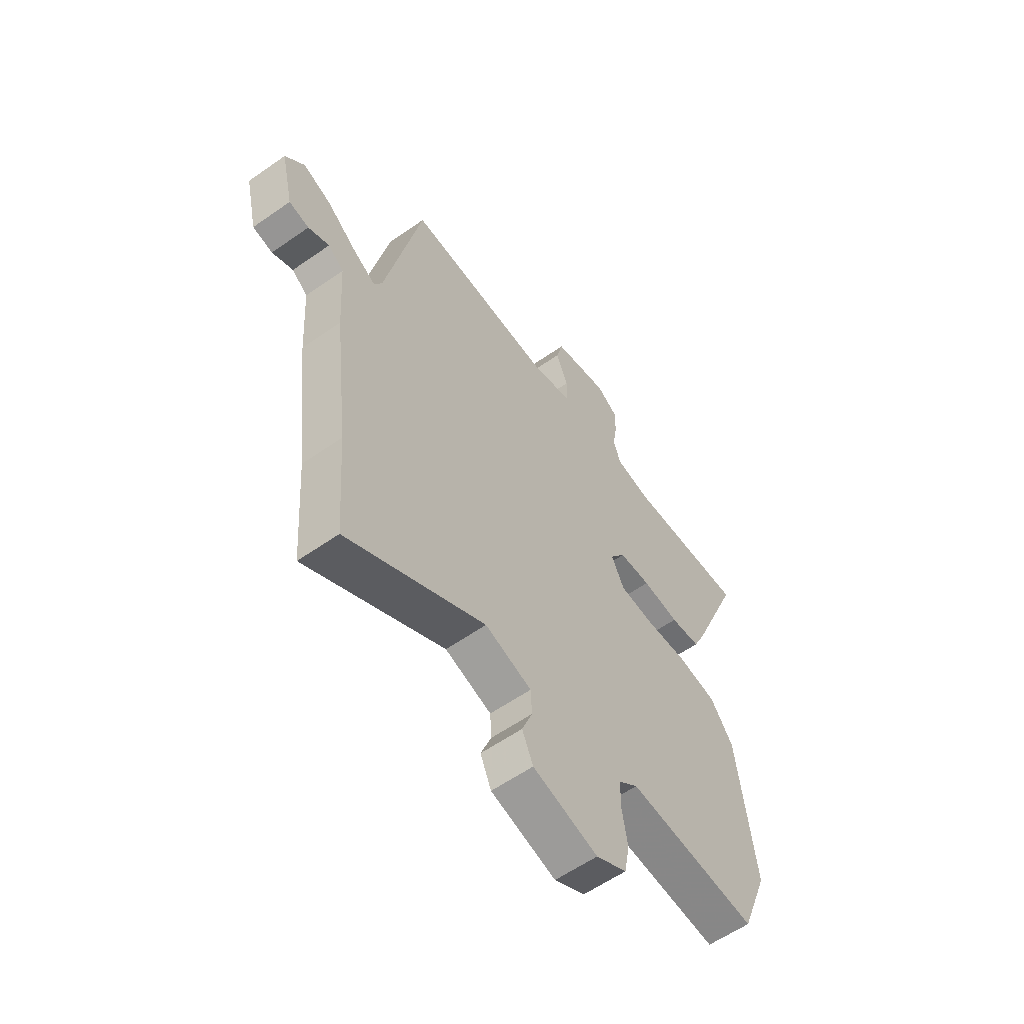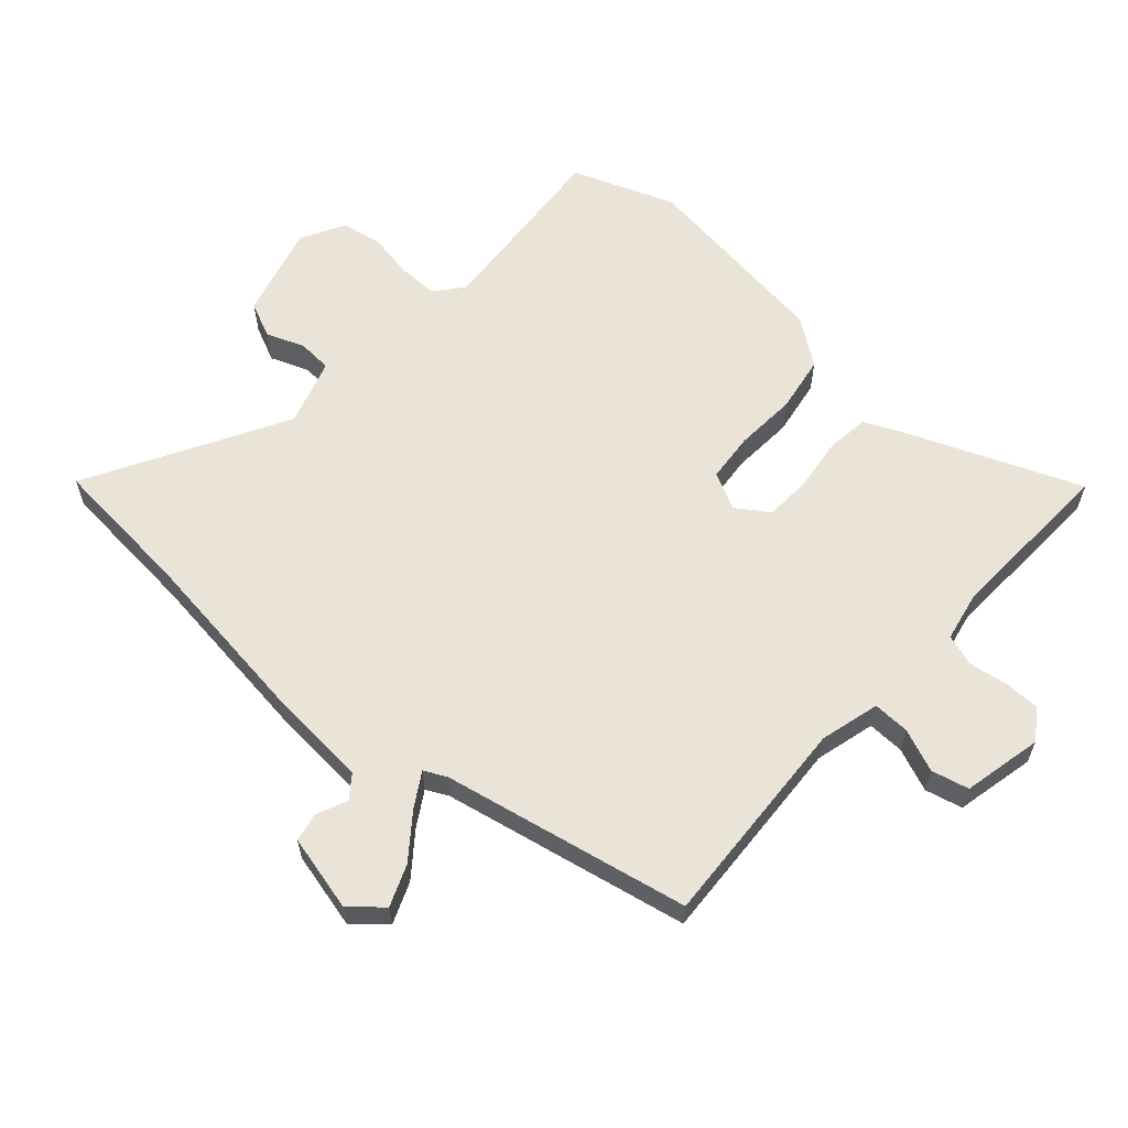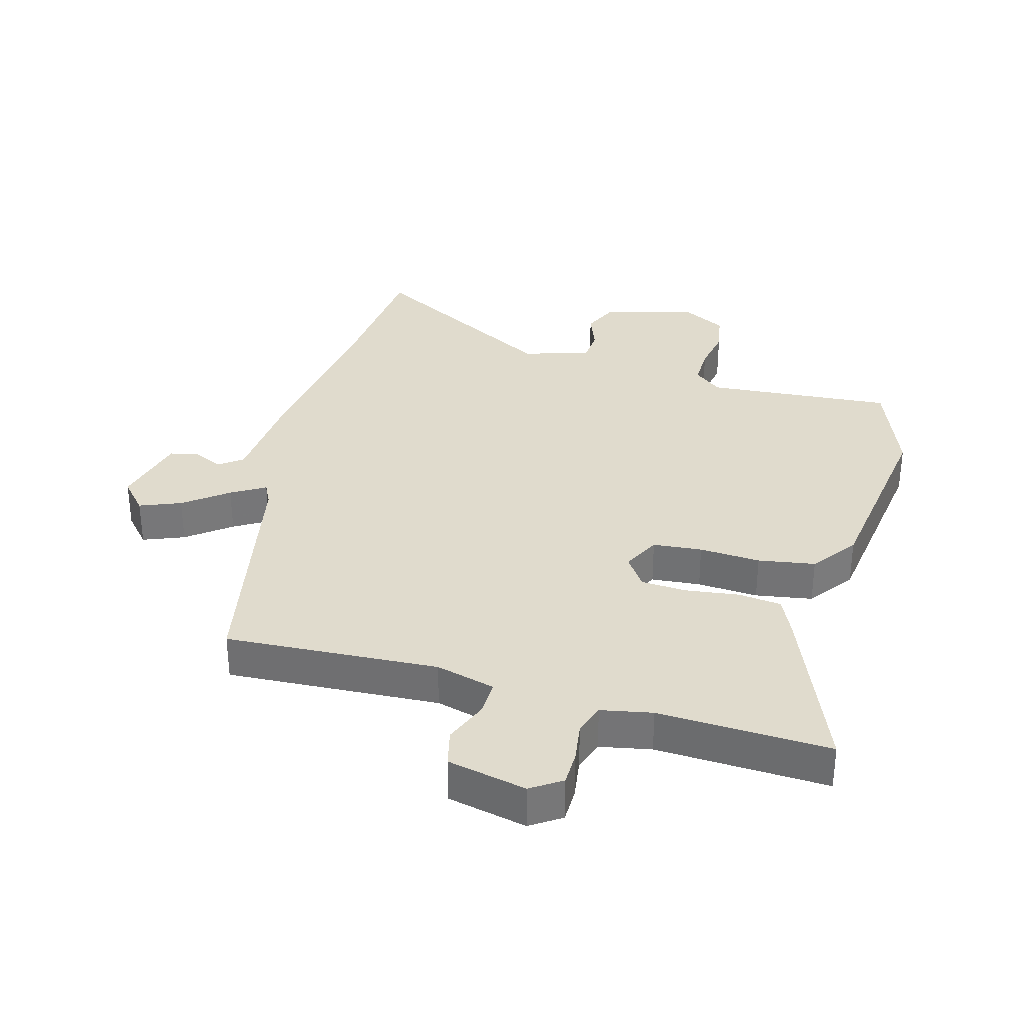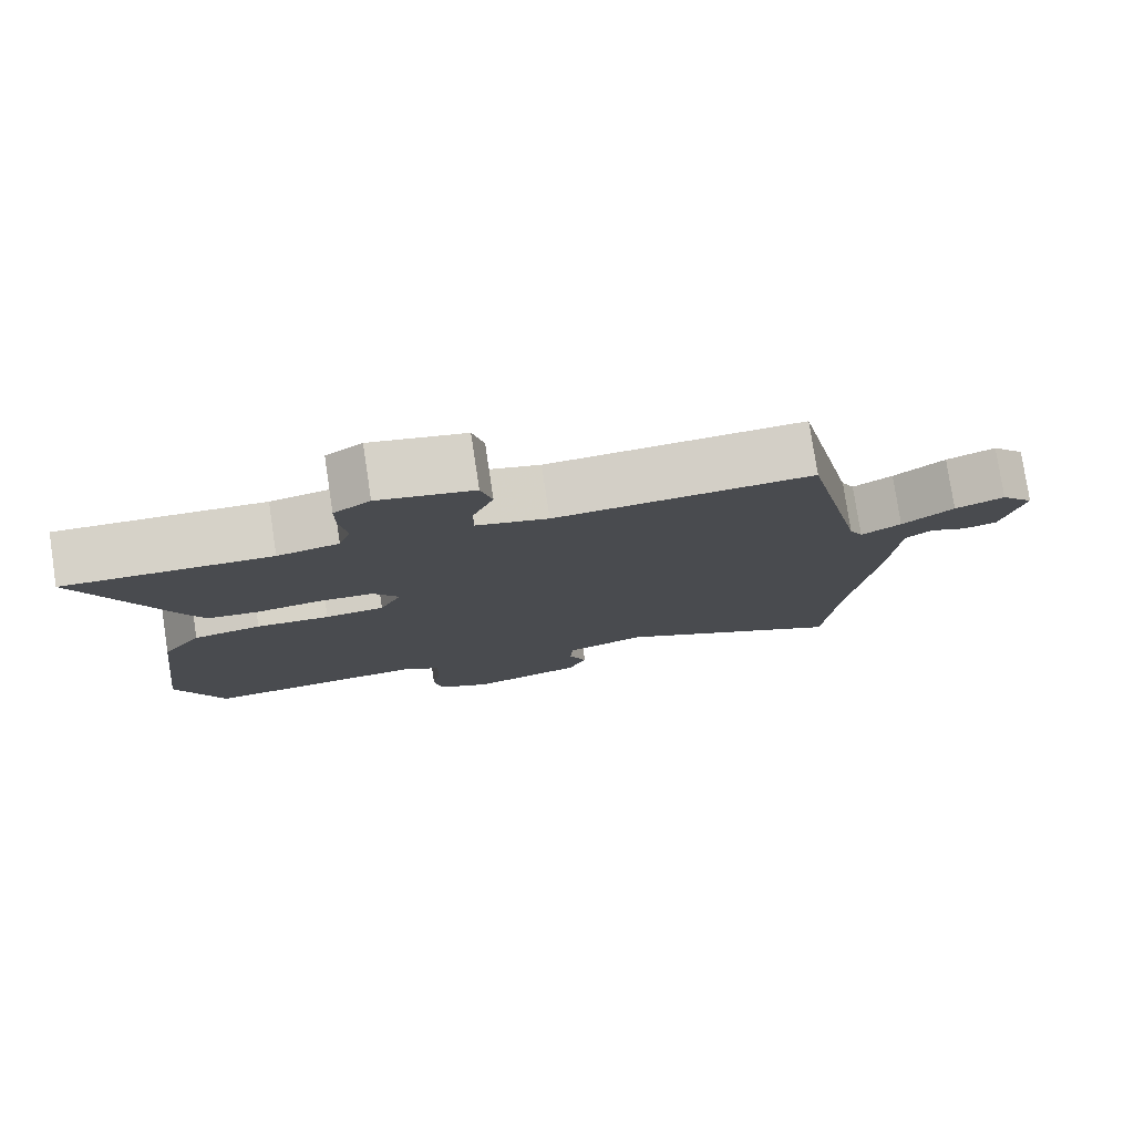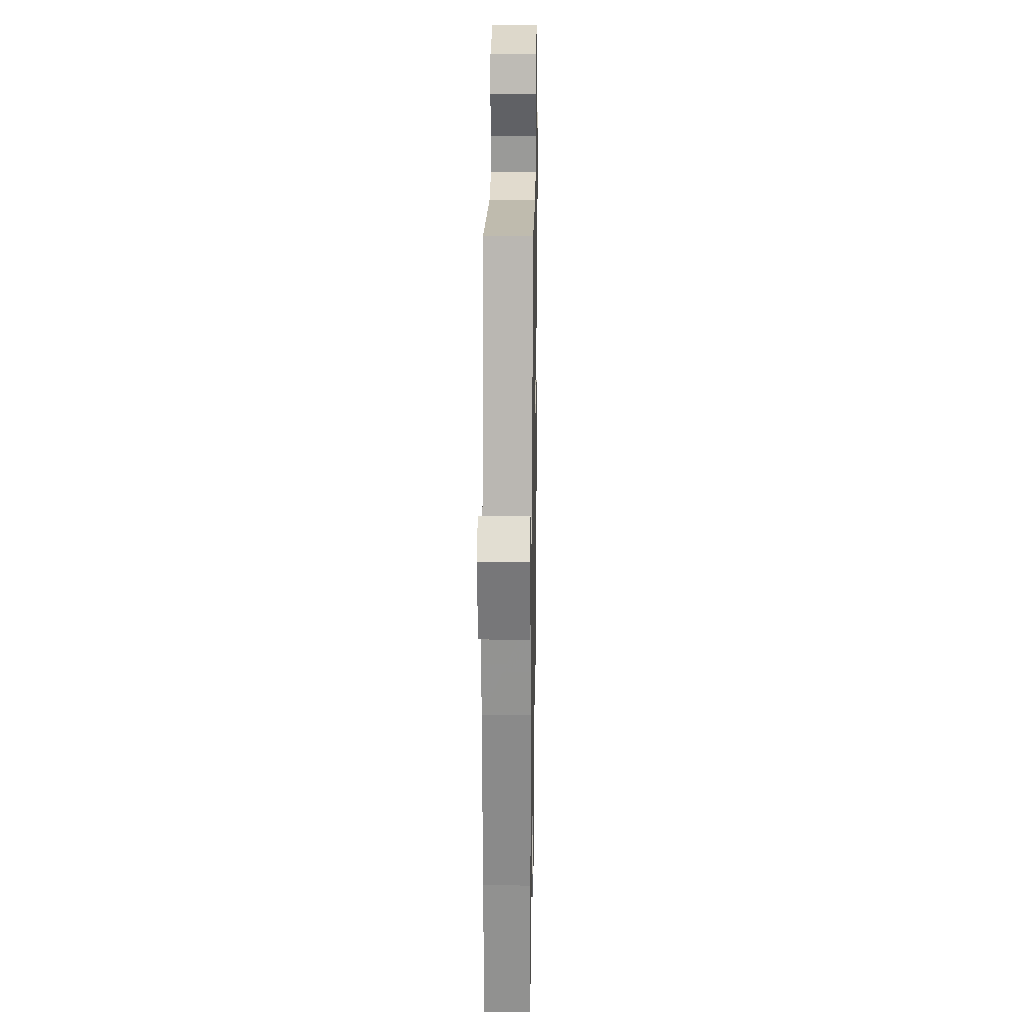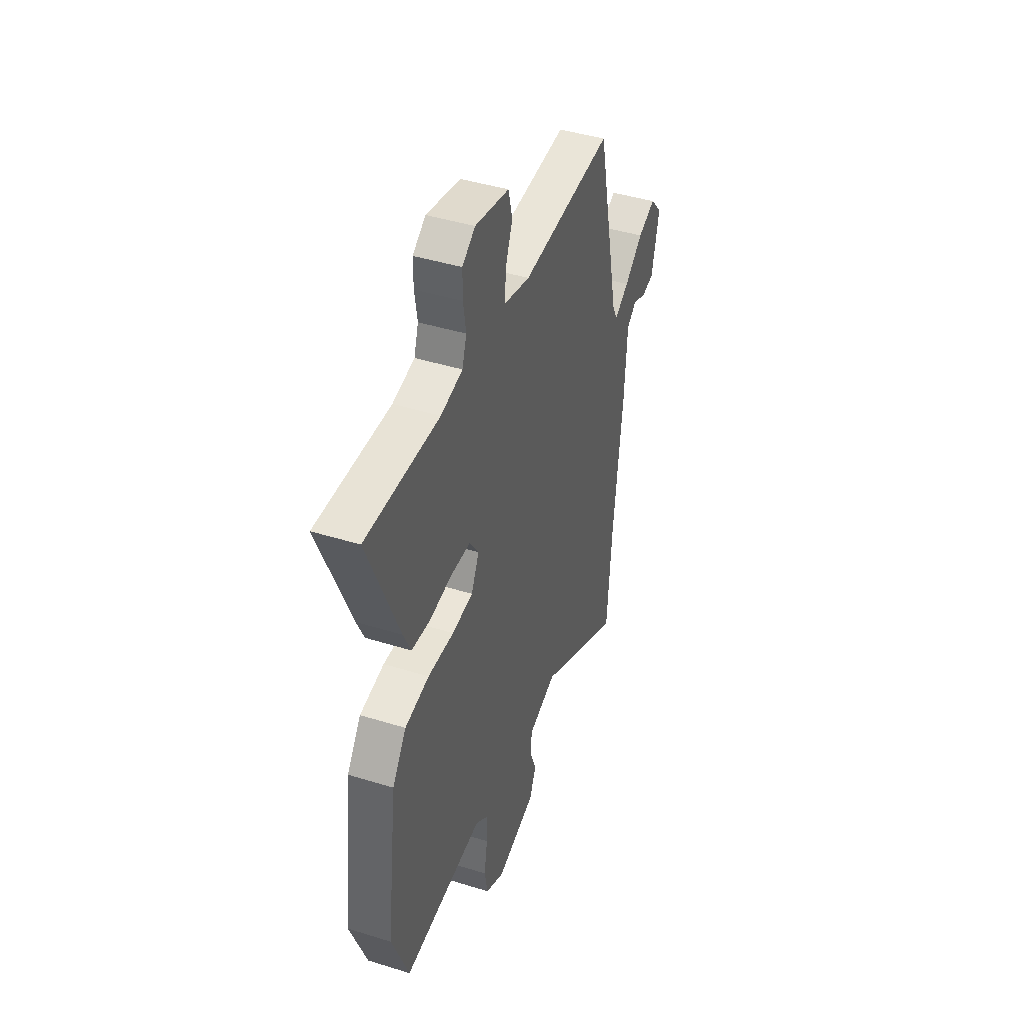
<metadata>
{"format":"obj","ext":"obj","renderer":"f3d","projection":"perspective","resolution":1024,"background":"white","views":[{"elev":-58.8,"azim":-54.1,"up":"+Z"},{"elev":60.8,"azim":-47.5,"up":"+Y"},{"elev":33.2,"azim":16.2,"up":"+Y"},{"elev":78.6,"azim":171.4,"up":"+Z"},{"elev":19.7,"azim":-89.0,"up":"+Z"},{"elev":43.3,"azim":110.2,"up":"+Z"}]}
</metadata>
<code>
v -0.374 0.07 0.502
v -0.036 0.07 0.479
v 0.059 0.07 0.503
v 0.058 0.07 0.561
v 0.031 0.07 0.63
v 0.046 0.07 0.689
v 0.172 0.07 0.715
v 0.22 0.07 0.682
v 0.22 0.07 0.626
v 0.21 0.07 0.563
v 0.226 0.07 0.513
v 0.307 0.07 0.496
v 0.58 0.07 0.505
v 0.465 0.07 0.229
v 0.437 0.07 0.17
v 0.368 0.07 0.163
v 0.284 0.07 0.175
v 0.211 0.07 0.172
v 0.176 0.07 0.122
v 0.205 0.07 0.062
v 0.283 0.07 0.054
v 0.38 0.07 0.059
v 0.47 0.07 0.043
v 0.522 0.07 -0.03
v 0.561 0.07 -0.344
v 0.498 0.07 -0.506
v 0.2 0.07 -0.479
v 0.155 0.07 -0.515
v 0.155 0.07 -0.579
v 0.167 0.07 -0.652
v 0.155 0.07 -0.716
v 0.085 0.07 -0.753
v -0.063 0.07 -0.711
v -0.088 0.07 -0.654
v -0.064 0.07 -0.593
v -0.067 0.07 -0.539
v -0.173 0.07 -0.504
v -0.487 0.07 -0.674
v -0.504 0.07 -0.448
v -0.538 0.07 -0.156
v -0.548 0.07 0.002
v -0.584 0.07 0.03
v -0.632 0.07 0.009
v -0.678 0.07 0.019
v -0.706 0.07 0.141
v -0.662 0.07 0.19
v -0.597 0.07 0.163
v -0.529 0.07 0.109
v -0.476 0.07 0.076
v -0.458 0.07 0.111
v -0.374 0 0.502
v -0.036 0 0.479
v 0.059 0 0.503
v 0.058 0 0.561
v 0.031 0 0.63
v 0.046 0 0.689
v 0.172 0 0.715
v 0.22 0 0.682
v 0.22 0 0.626
v 0.21 0 0.563
v 0.226 0 0.513
v 0.307 0 0.496
v 0.58 0 0.505
v 0.465 0 0.229
v 0.437 0 0.17
v 0.368 0 0.163
v 0.284 0 0.175
v 0.211 0 0.172
v 0.176 0 0.122
v 0.205 0 0.062
v 0.283 0 0.054
v 0.38 0 0.059
v 0.47 0 0.043
v 0.522 0 -0.03
v 0.561 0 -0.344
v 0.498 0 -0.506
v 0.2 0 -0.479
v 0.155 0 -0.515
v 0.155 0 -0.579
v 0.167 0 -0.652
v 0.155 0 -0.716
v 0.085 0 -0.753
v -0.063 0 -0.711
v -0.088 0 -0.654
v -0.064 0 -0.593
v -0.067 0 -0.539
v -0.173 0 -0.504
v -0.487 0 -0.674
v -0.504 0 -0.448
v -0.538 0 -0.156
v -0.548 0 0.002
v -0.584 0 0.03
v -0.632 0 0.009
v -0.678 0 0.019
v -0.706 0 0.141
v -0.662 0 0.19
v -0.597 0 0.163
v -0.529 0 0.109
v -0.476 0 0.076
v -0.458 0 0.111
f 46 47 48
f 45 46 48
f 44 45 48
f 43 44 48
f 42 43 48
f 41 42 48 49
f 39 40 41 49
f 39 49 50
f 38 39 50
f 37 38 50
f 33 34 35
f 32 33 35
f 31 32 35
f 30 31 35
f 29 30 35
f 28 29 35 36
f 50 1 2
f 37 50 2
f 36 37 2
f 28 36 2
f 27 28 2
f 25 26 27
f 24 25 27
f 23 24 27
f 22 23 27
f 21 22 27
f 15 16 17
f 14 15 17
f 13 14 17
f 12 13 17
f 11 12 17 18
f 10 11 18 19
f 8 9 10
f 7 8 10
f 6 7 10
f 5 6 10
f 4 5 10
f 3 4 10 19
f 27 2 3 19
f 20 21 27
f 19 20 27
f 98 97 96
f 98 96 95
f 98 95 94
f 98 94 93
f 98 93 92
f 99 98 92 91
f 99 91 90 89
f 100 99 89
f 100 89 88
f 100 88 87
f 85 84 83
f 85 83 82
f 85 82 81
f 85 81 80
f 85 80 79
f 86 85 79 78
f 52 51 100
f 52 100 87
f 52 87 86
f 52 86 78
f 52 78 77
f 77 76 75
f 77 75 74
f 77 74 73
f 77 73 72
f 77 72 71
f 67 66 65
f 67 65 64
f 67 64 63
f 67 63 62
f 68 67 62 61
f 69 68 61 60
f 60 59 58
f 60 58 57
f 60 57 56
f 60 56 55
f 60 55 54
f 69 60 54 53
f 69 53 52 77
f 77 71 70
f 77 70 69
f 1 51 52 2
f 2 52 53 3
f 3 53 54 4
f 4 54 55 5
f 5 55 56 6
f 6 56 57 7
f 7 57 58 8
f 8 58 59 9
f 9 59 60 10
f 10 60 61 11
f 11 61 62 12
f 12 62 63 13
f 13 63 64 14
f 14 64 65 15
f 15 65 66 16
f 16 66 67 17
f 17 67 68 18
f 18 68 69 19
f 19 69 70 20
f 20 70 71 21
f 21 71 72 22
f 22 72 73 23
f 23 73 74 24
f 24 74 75 25
f 25 75 76 26
f 26 76 77 27
f 27 77 78 28
f 28 78 79 29
f 29 79 80 30
f 30 80 81 31
f 31 81 82 32
f 32 82 83 33
f 33 83 84 34
f 34 84 85 35
f 35 85 86 36
f 36 86 87 37
f 37 87 88 38
f 38 88 89 39
f 39 89 90 40
f 40 90 91 41
f 41 91 92 42
f 42 92 93 43
f 43 93 94 44
f 44 94 95 45
f 45 95 96 46
f 46 96 97 47
f 47 97 98 48
f 48 98 99 49
f 49 99 100 50
f 50 100 51 1

</code>
